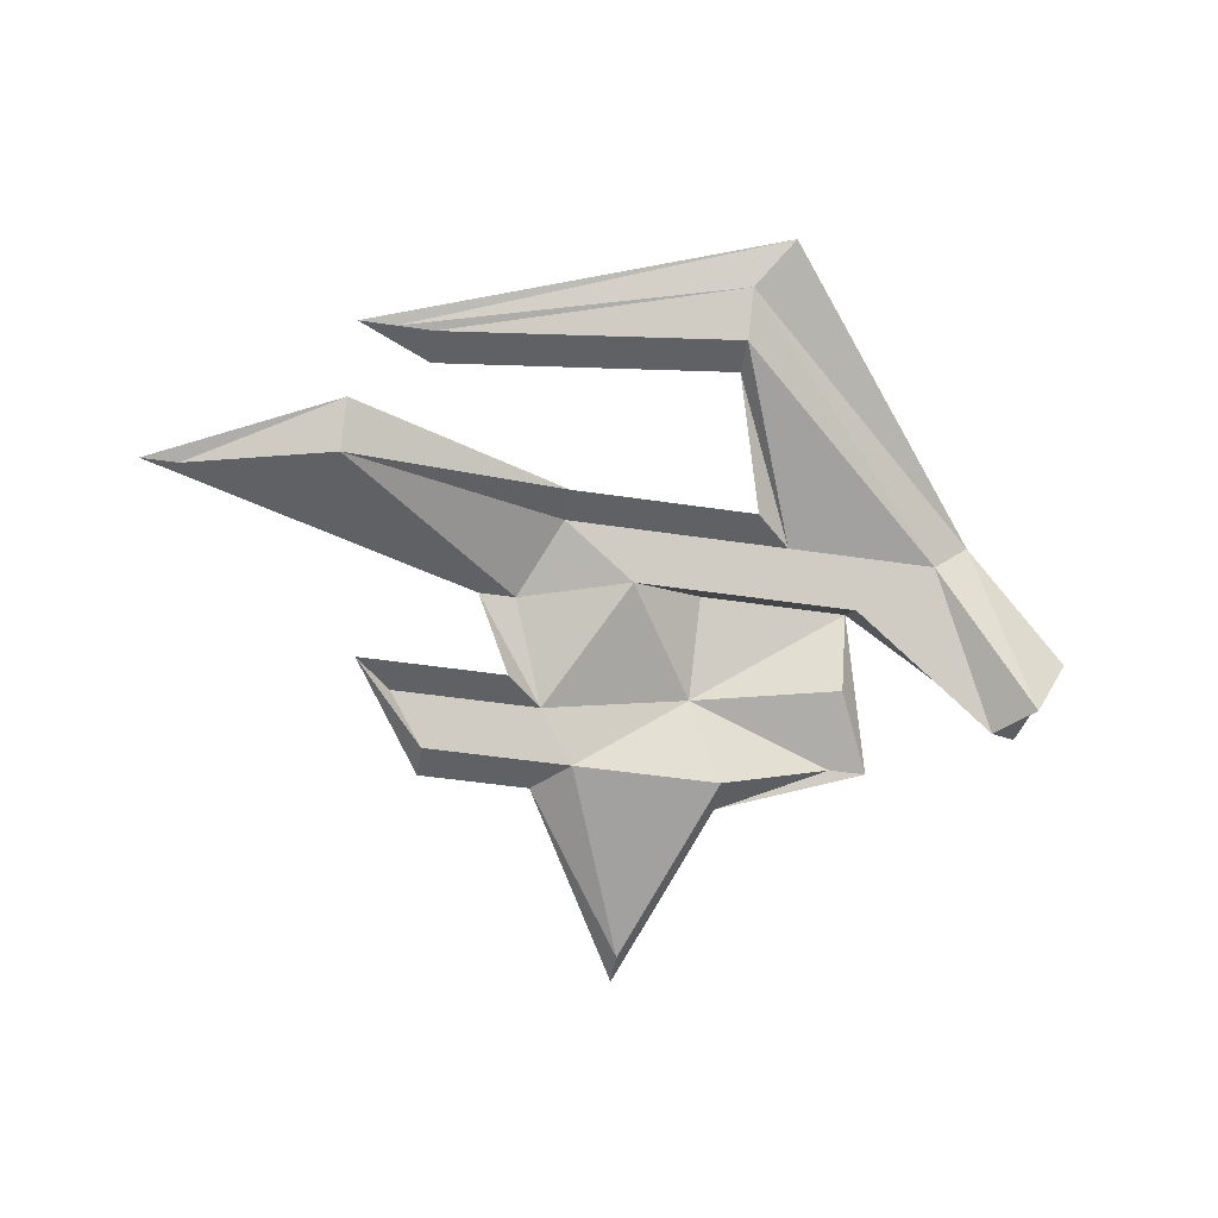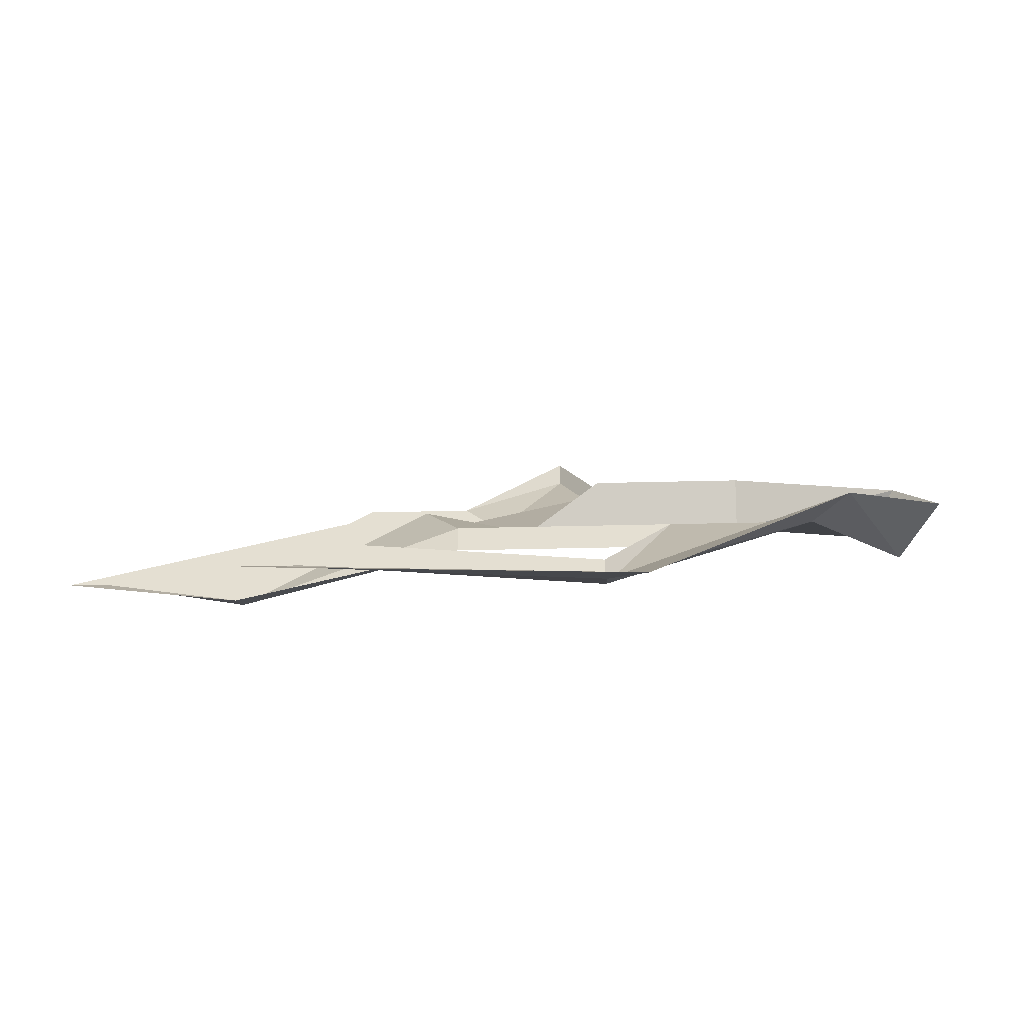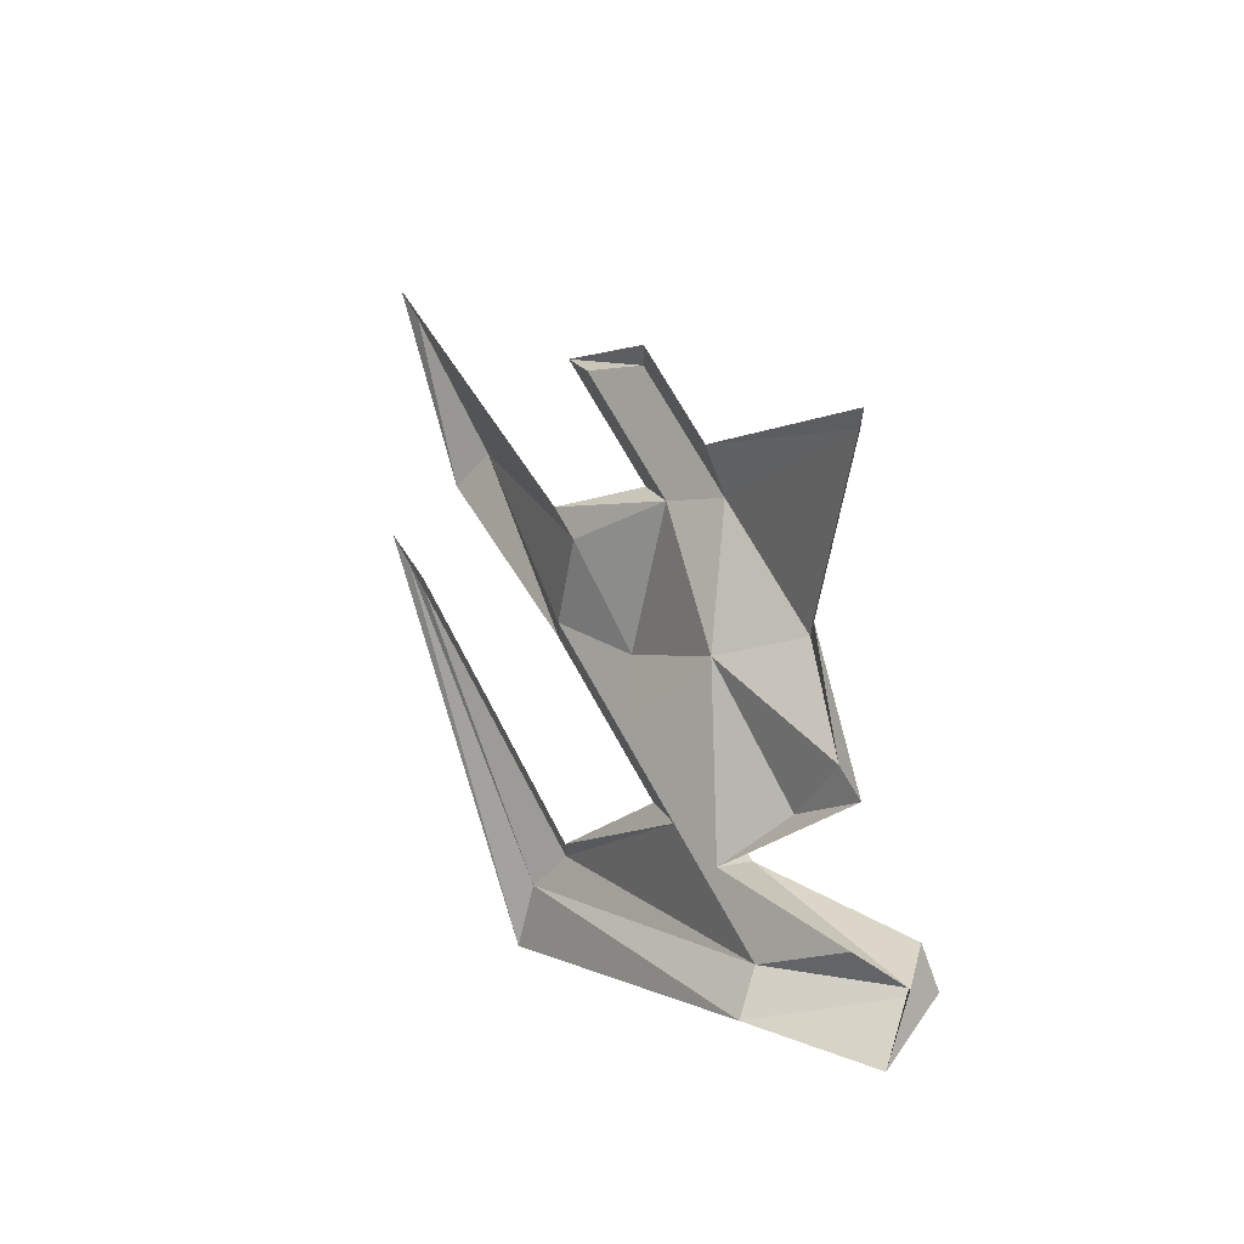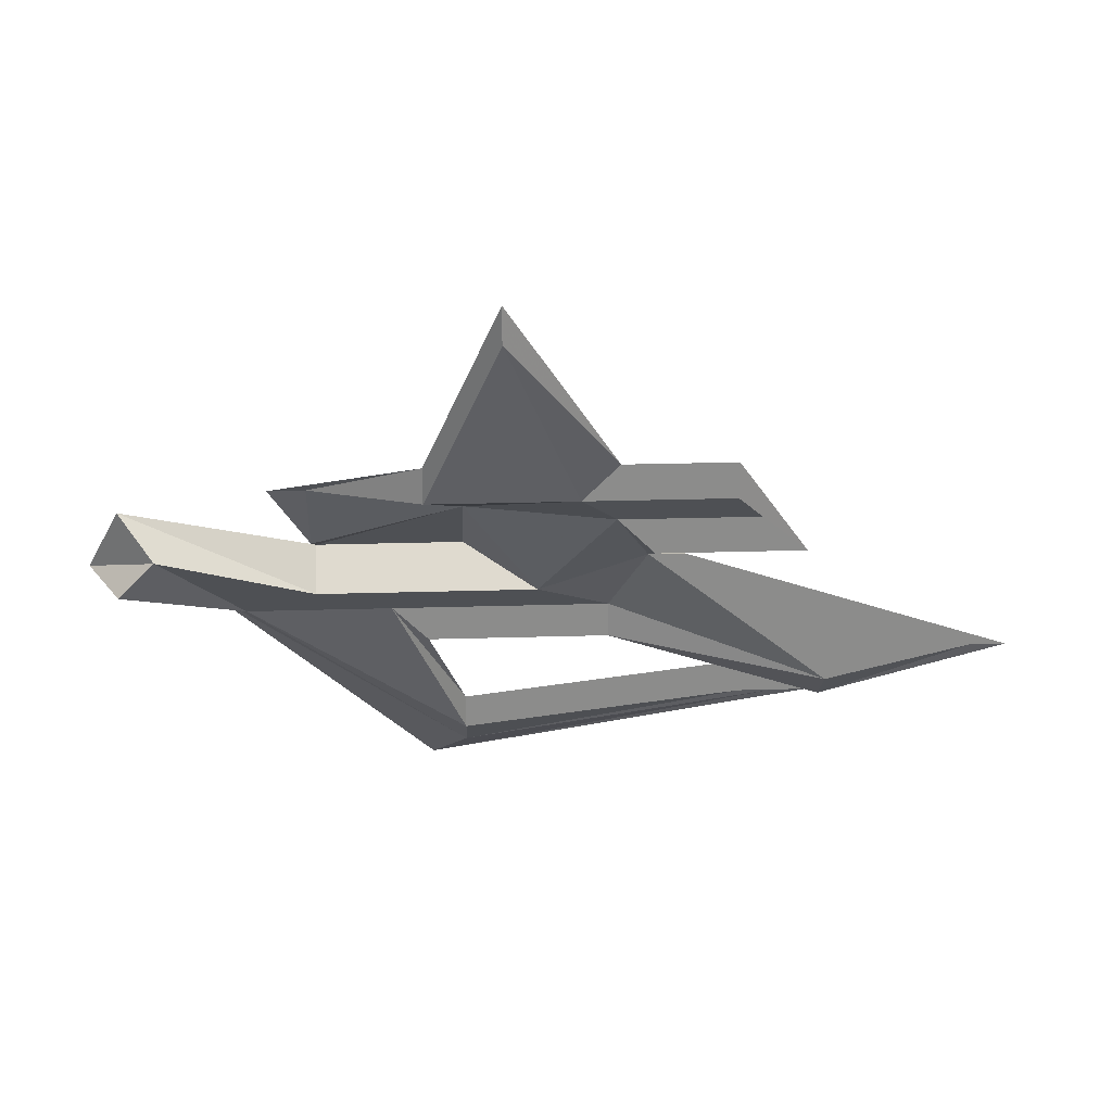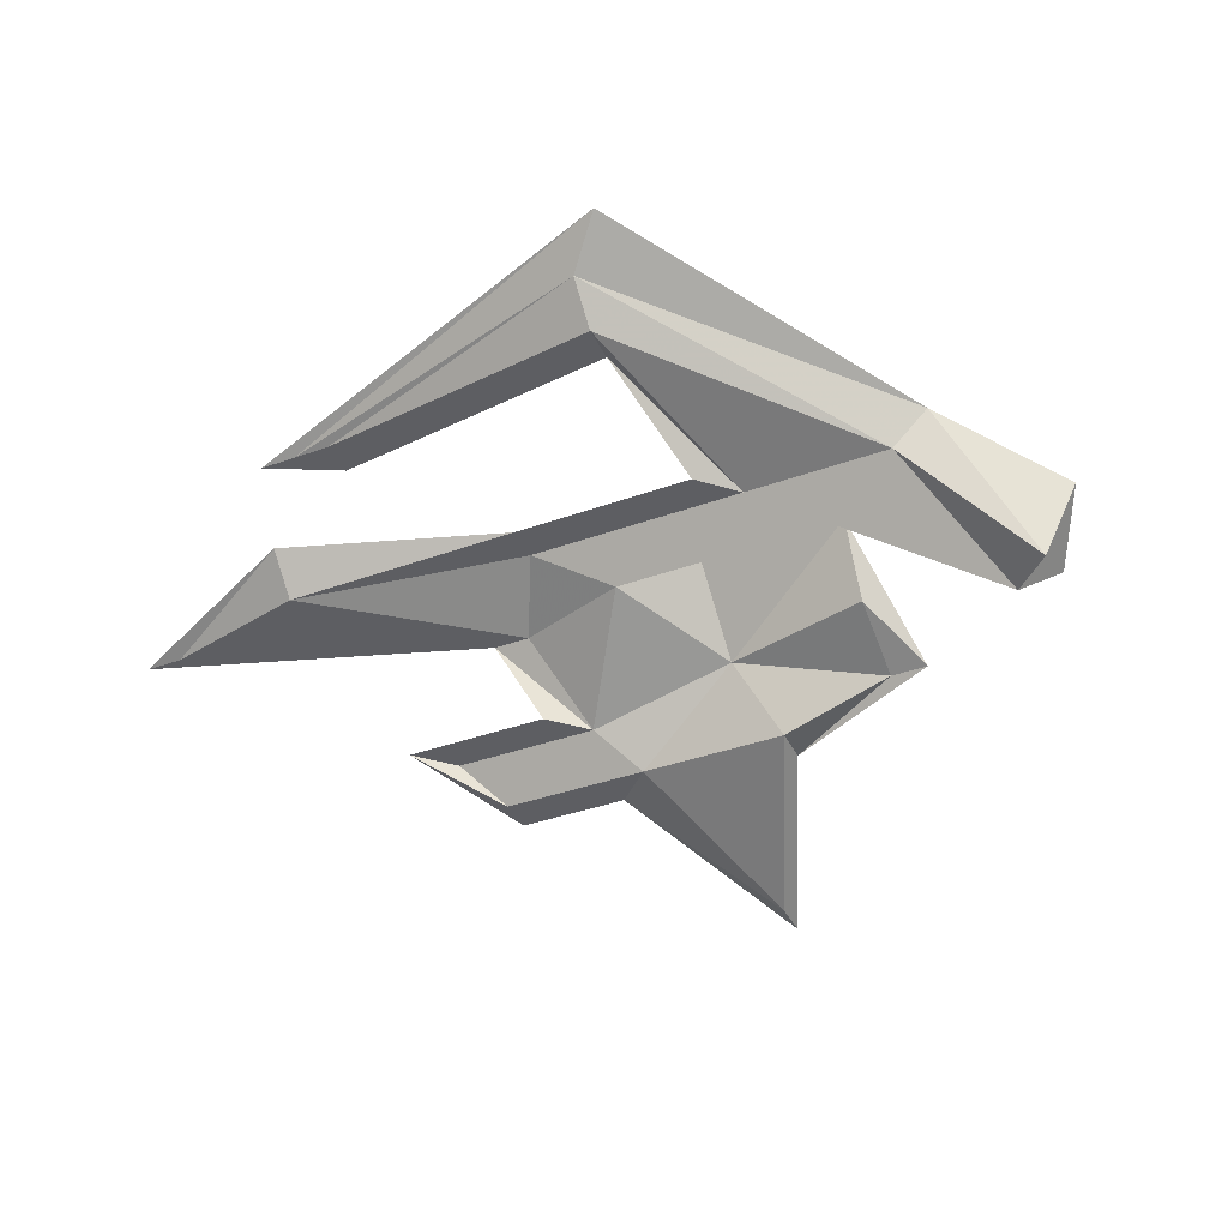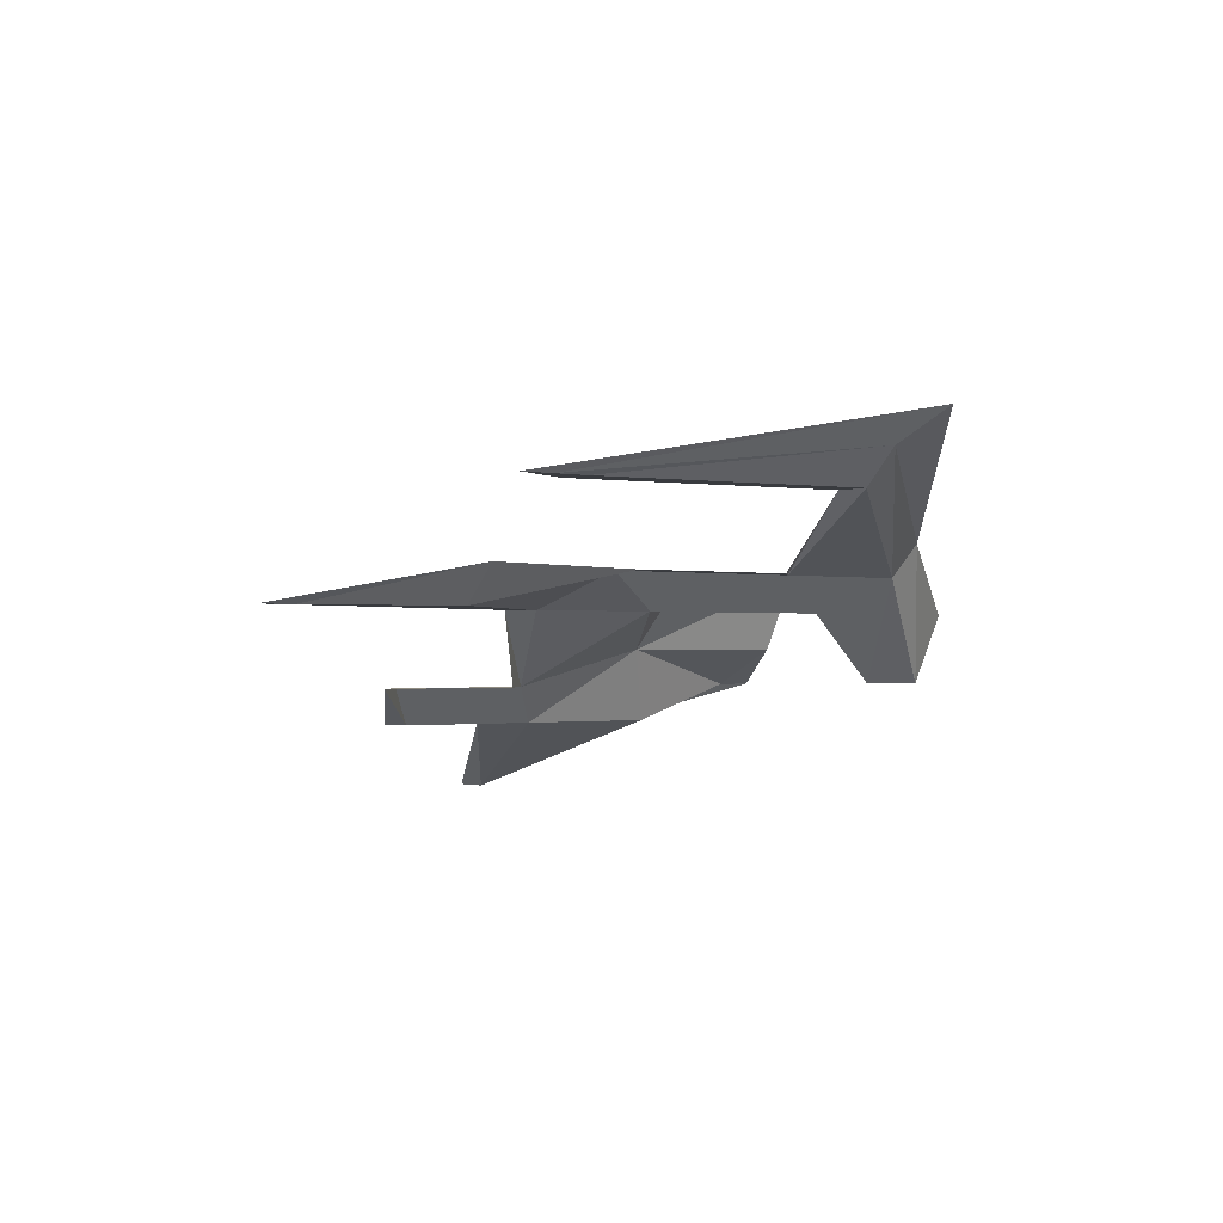
<metadata>
{"format":"obj","ext":"obj","renderer":"f3d","projection":"perspective","resolution":1024,"background":"white","views":[{"elev":-50.4,"azim":-9.2,"up":"+Z"},{"elev":-52.3,"azim":1.4,"up":"+Y"},{"elev":66.6,"azim":61.7,"up":"+Y"},{"elev":26.2,"azim":177.3,"up":"+Y"},{"elev":-39.1,"azim":24.2,"up":"+Z"},{"elev":-1.0,"azim":-38.8,"up":"+Z"}]}
</metadata>
<code>
v -0.07031 -0.3594 -0.2578
v -0.007812 -0.3672 -0.2578
v -0.007812 -0.375 -0.25
v -0.07812 -0.3594 -0.2578
v -0.08594 -0.3594 -0.2578
v -0.07031 -0.3516 -0.2578
v -0.007812 -0.3594 -0.2578
v 0.007812 -0.3281 -0.2734
v 0.03906 -0.3281 -0.2734
v 0.04688 -0.3281 -0.2656
v 0 -0.3828 -0.2422
v 0.02344 -0.3203 -0.2812
v 0.05469 -0.3047 -0.2969
v 0.0625 -0.3125 -0.2969
v 0.07031 -0.3125 -0.2812
v 0.0625 -0.2969 -0.2891
v 0.02344 -0.3125 -0.2734
v -0.007812 -0.3125 -0.2734
v -0.007812 -0.2969 -0.2891
v 0.02344 -0.3047 -0.2891
v 0.03125 -0.2891 -0.2969
v 0.02344 -0.2891 -0.2969
v 0 -0.2812 -0.3047
v 0 -0.2891 -0.3047
v -0.01562 -0.2422 -0.3203
v -0.01562 -0.25 -0.3203
v -0.03906 -0.2812 -0.3047
v -0.03125 -0.2891 -0.3047
v -0.0625 -0.2812 -0.3047
v -0.0625 -0.2891 -0.3047
v -0.07812 -0.3047 -0.2969
v -0.07031 -0.2969 -0.2969
v -0.04688 -0.3047 -0.2969
v -0.03906 -0.2969 -0.2969
v -0.05469 -0.3125 -0.2812
v -0.04688 -0.3125 -0.2812
v -0.125 -0.3359 -0.2812
v -0.1172 -0.3359 -0.2812
v -0.08594 -0.3516 -0.2734
v -0.08594 -0.3438 -0.2812
v -0.03906 -0.3359 -0.2734
v -0.03906 -0.3281 -0.2734
v 0 -0.3359 -0.2734
v -0.02344 -0.3203 -0.2812
f 1 2 3
f 1 3 4
f 2 8 9
f 2 9 3
f 8 12 9
f 9 12 13
f 9 13 14
f 12 8 42
f 12 42 44
f 19 44 34
f 19 34 28
f 19 28 24
f 19 24 22
f 19 22 20
f 44 42 36
f 44 36 34
f 36 42 40
f 36 40 38
f 28 26 24
f 28 34 32
f 28 32 30
f 1 4 5
f 1 5 6
f 1 6 2
f 2 6 7
f 2 7 8
f 3 9 10
f 3 10 11
f 3 11 4
f 4 11 5
f 9 14 10
f 10 14 15
f 15 14 13
f 15 13 16
f 16 13 12
f 16 12 17
f 17 12 18
f 17 18 19
f 17 19 20
f 17 20 21
f 21 20 22
f 21 22 23
f 23 22 24
f 23 24 25
f 25 24 26
f 25 26 27
f 27 26 28
f 27 28 29
f 29 28 30
f 29 30 31
f 31 30 32
f 31 32 33
f 33 32 34
f 33 34 35
f 35 34 36
f 35 36 37
f 37 36 38
f 37 38 39
f 39 38 40
f 39 40 41
f 41 40 42
f 41 42 43
f 43 42 8
f 43 8 7
f 12 44 18
f 18 44 19

</code>
